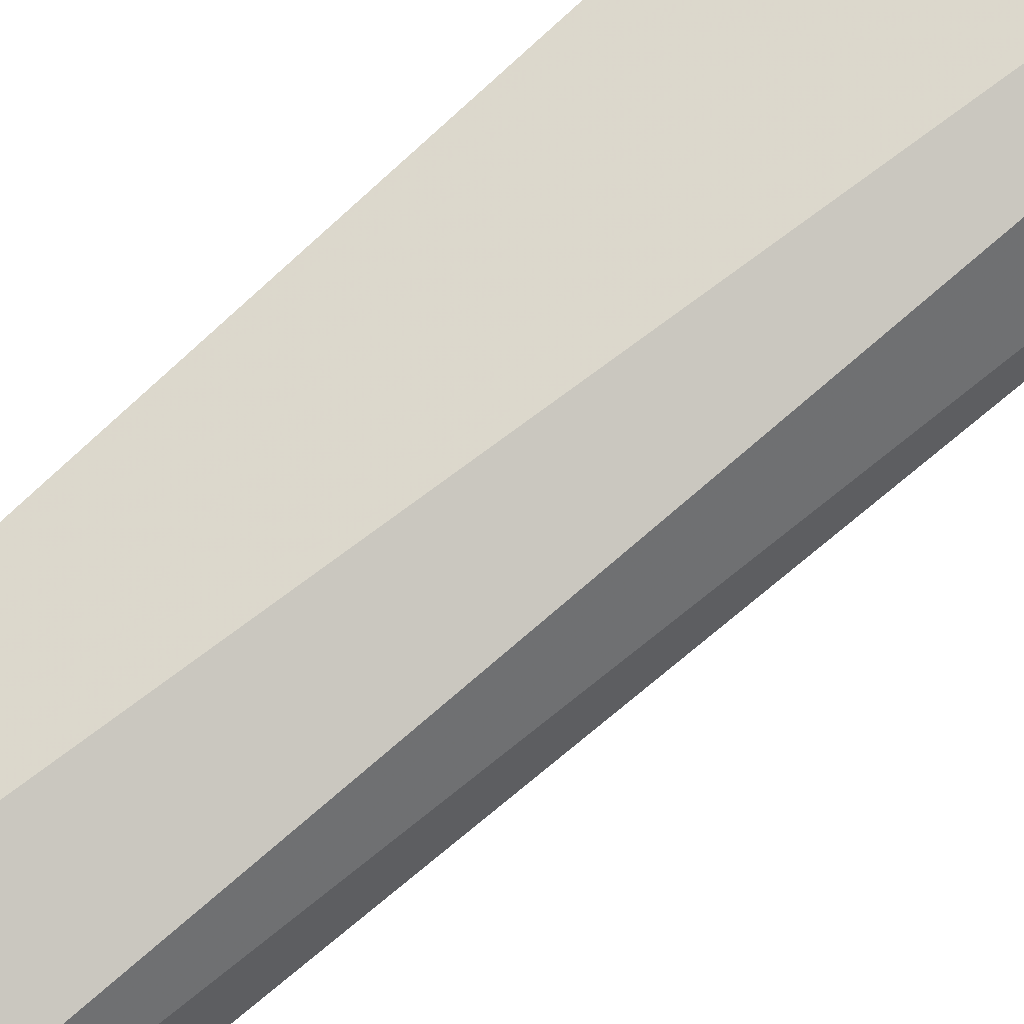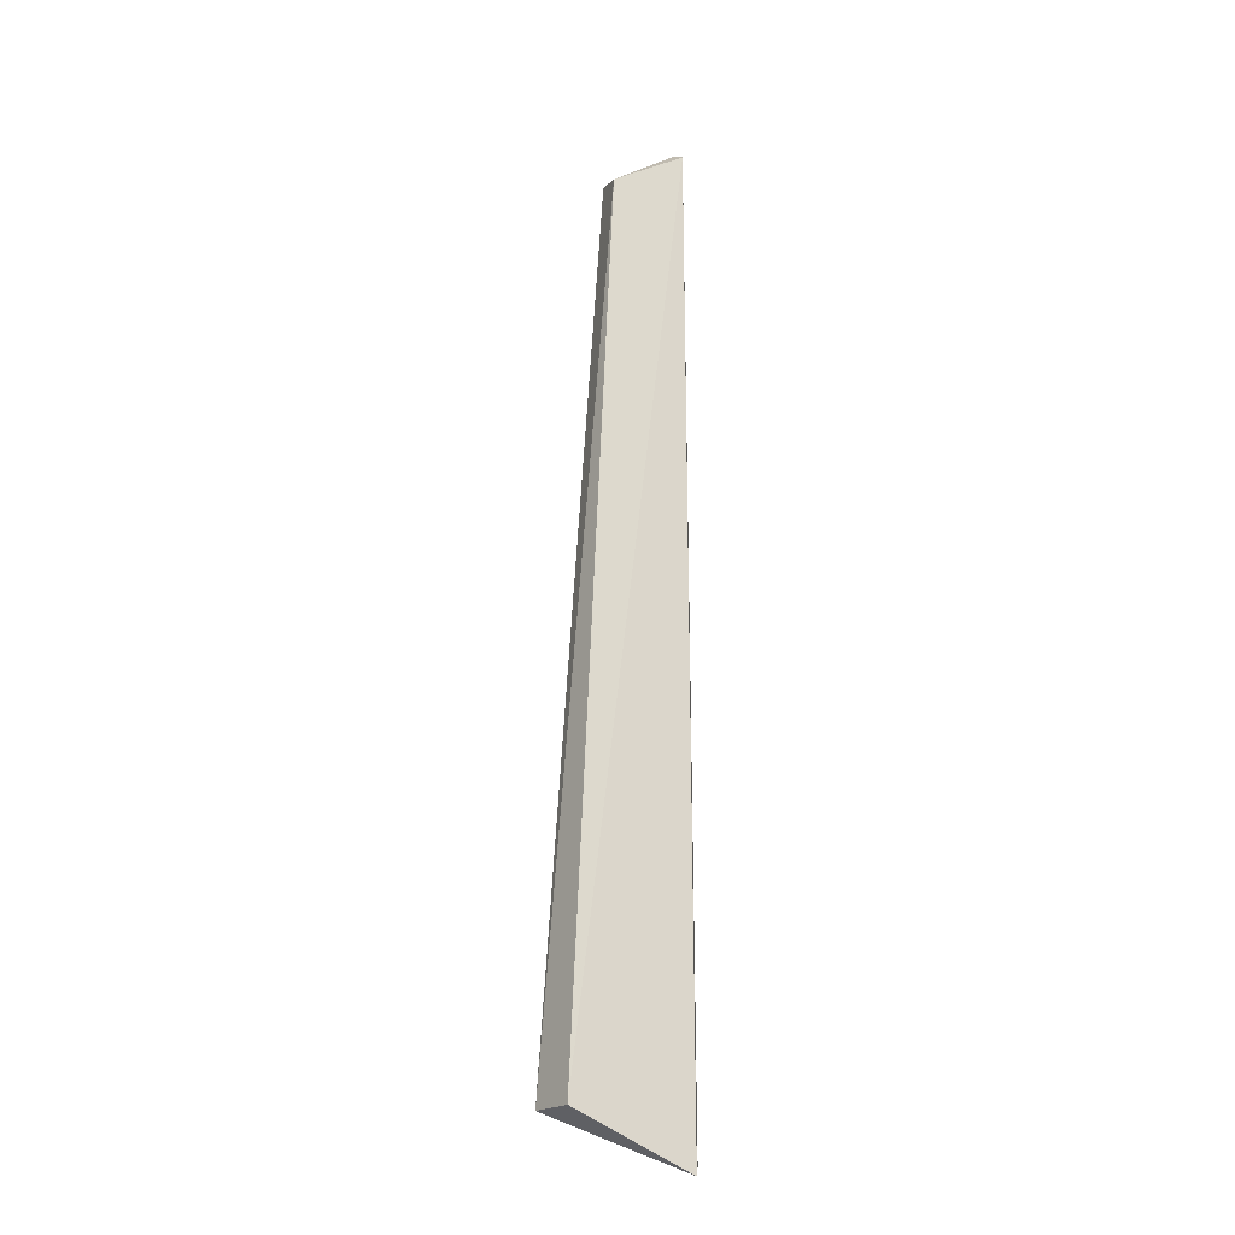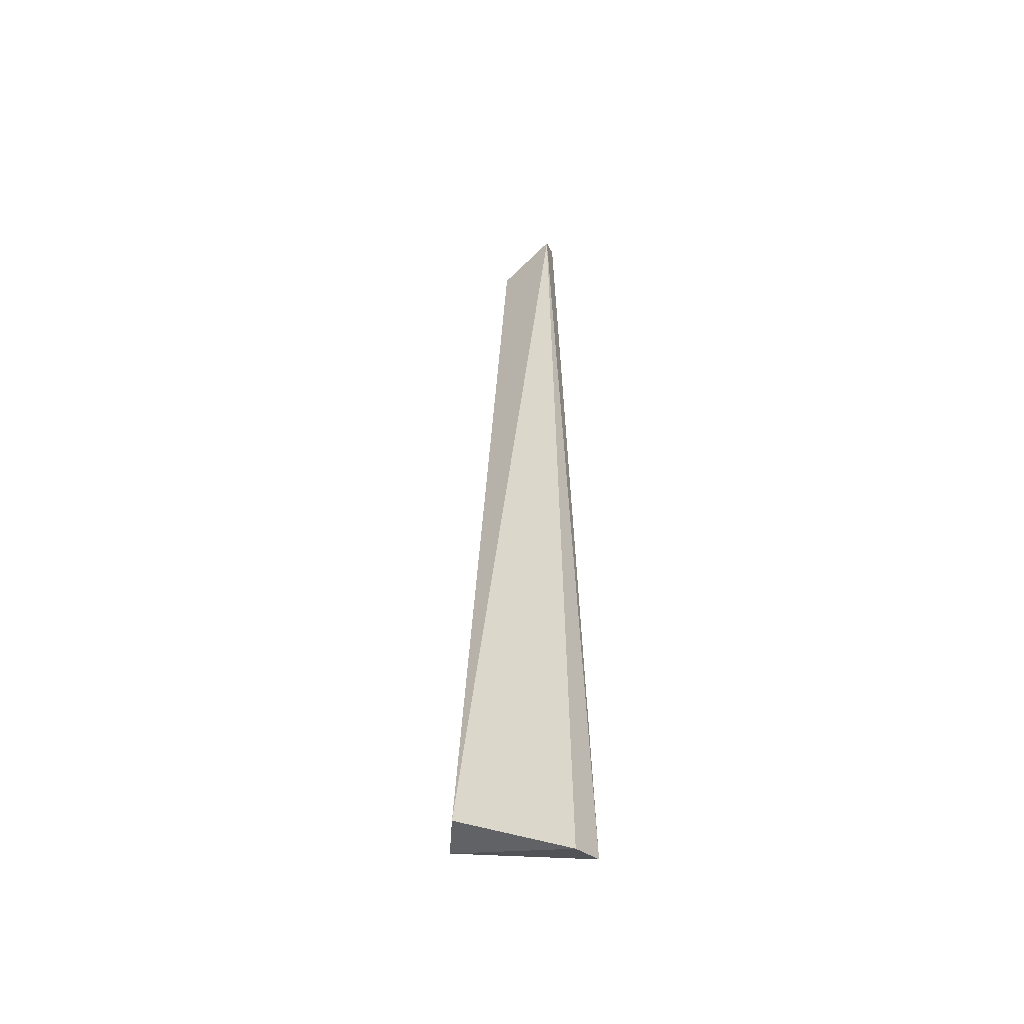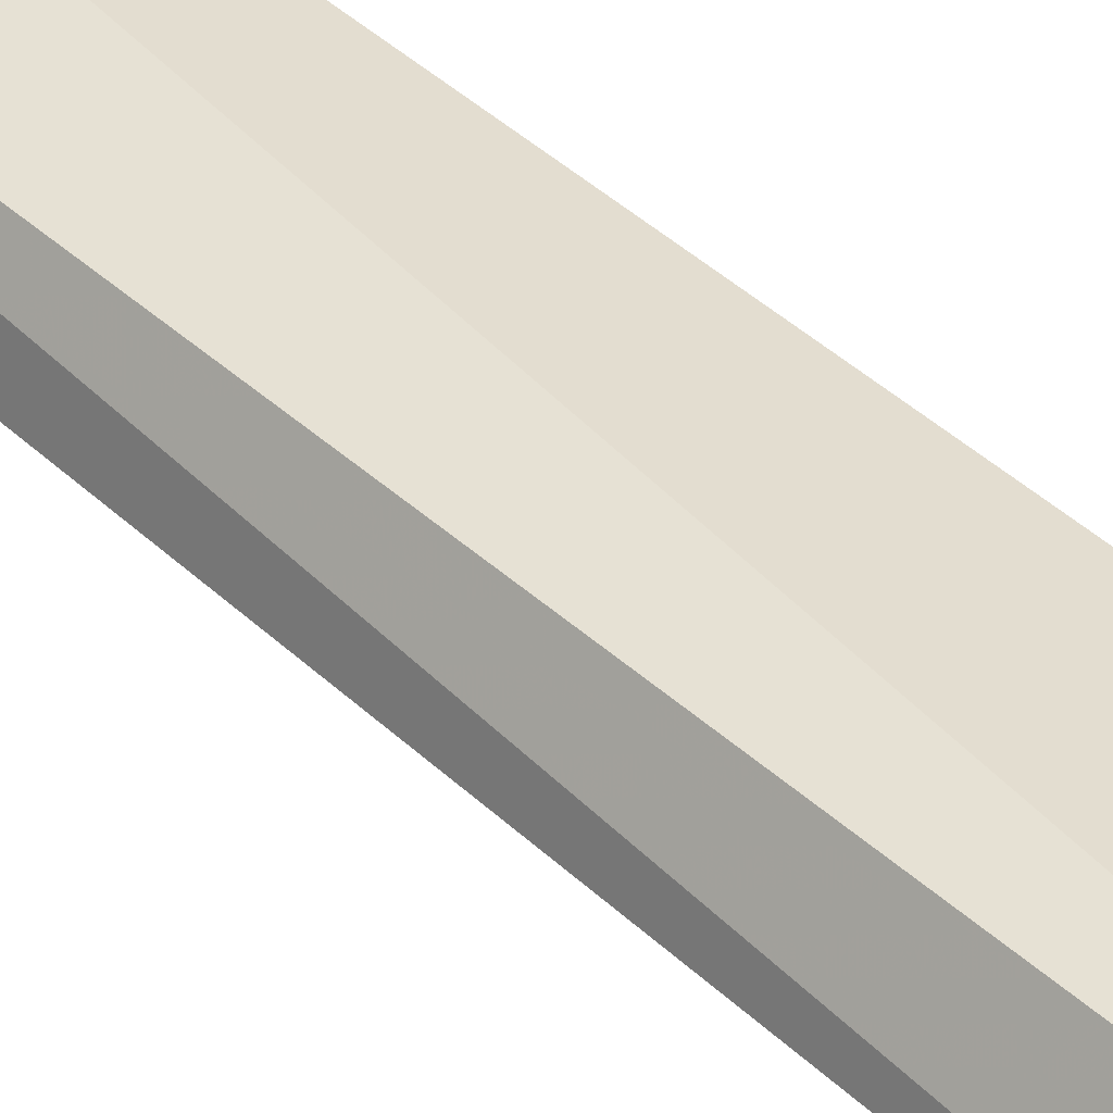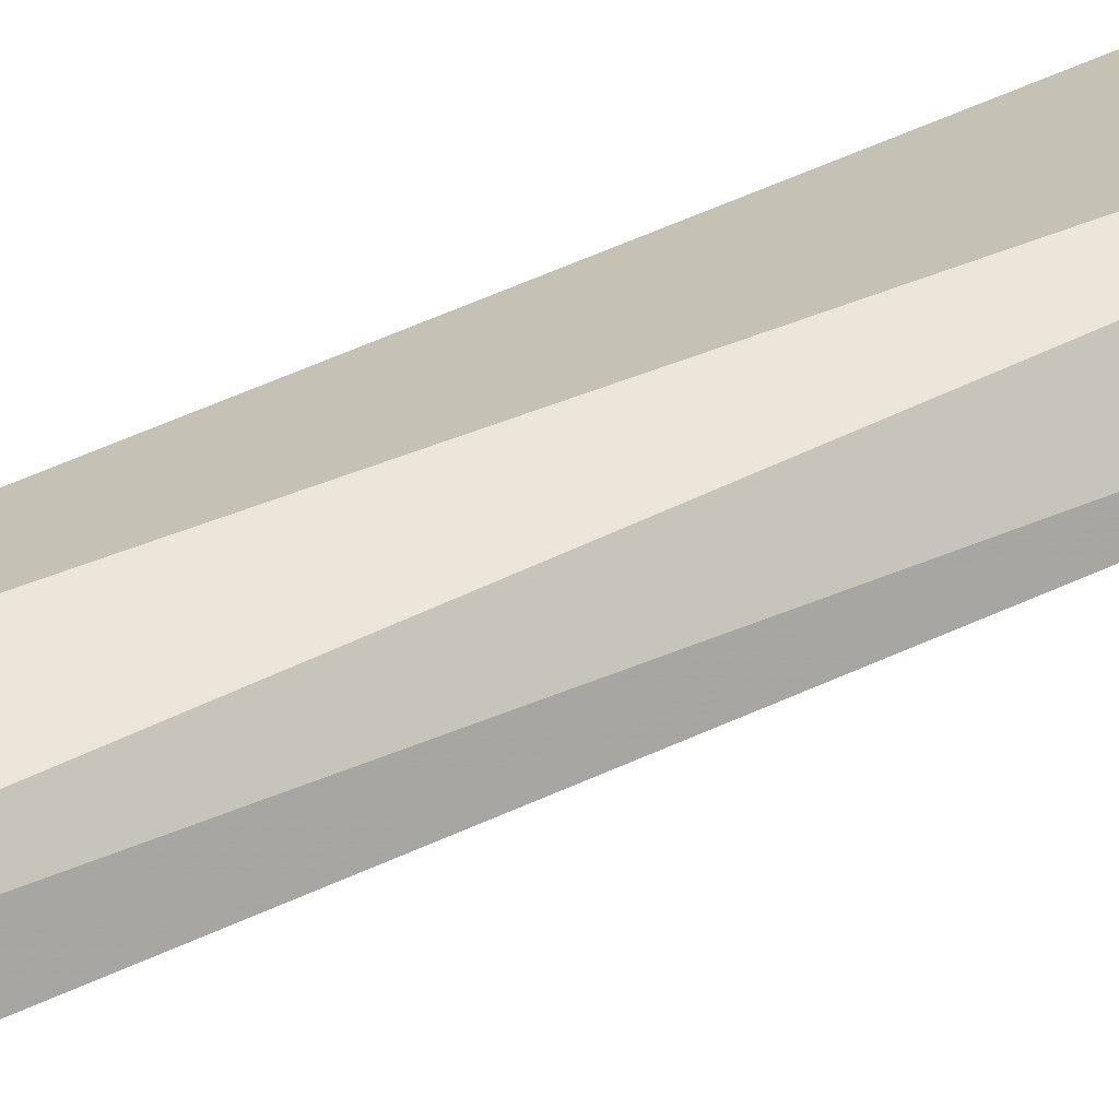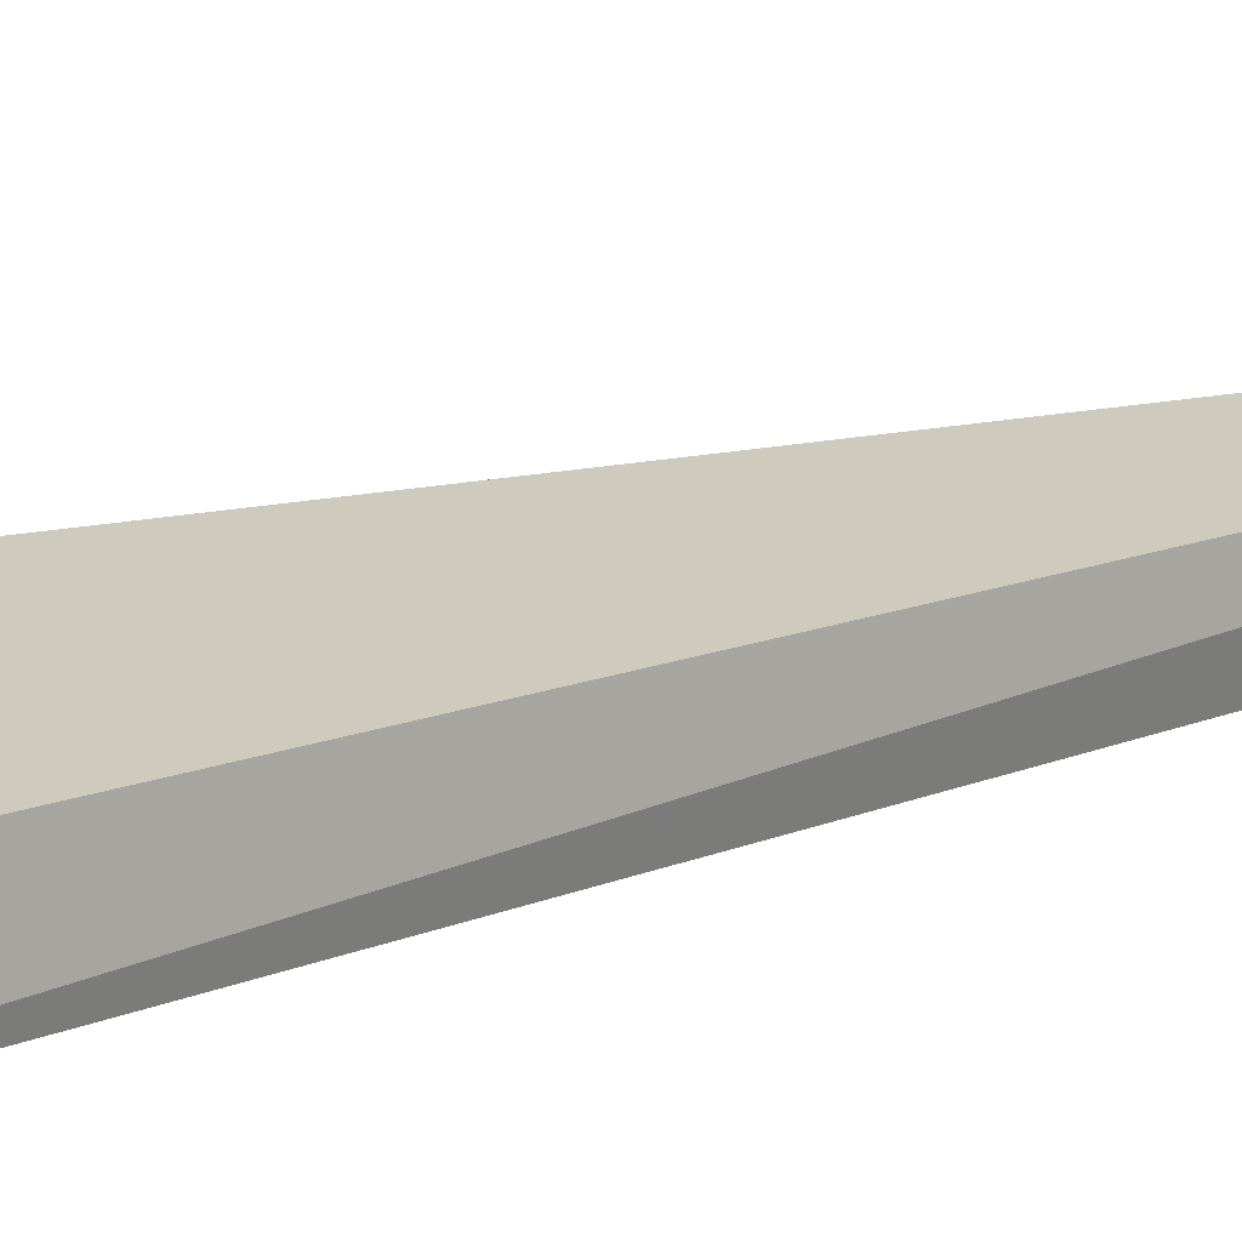
<metadata>
{"format":"obj","ext":"obj","renderer":"f3d","projection":"perspective","resolution":1024,"background":"white","views":[{"elev":79.7,"azim":47.4,"up":"+Y"},{"elev":-20.8,"azim":178.7,"up":"+Z"},{"elev":-49.7,"azim":-148.6,"up":"+Z"},{"elev":48.0,"azim":133.5,"up":"+Y"},{"elev":35.4,"azim":53.8,"up":"+Y"},{"elev":9.1,"azim":-140.9,"up":"+Y"}]}
</metadata>
<code>
v 0.07224 0.04171 0.2126
v 0.1123 0.05857 -0.447
v 0.06514 0.0651 0.2051
v 0.01646 0.07348 0.2186
v 0.01269 0.03466 -0.4769
v 0.09278 0.0863 -0.447
v 0.02123 0.05526 0.2313
v 0.01486 0.06133 -0.4857
f 1 2 3
f 5 2 1
f 6 3 2
f 6 4 3
f 7 1 3
f 7 3 4
f 7 5 1
f 7 4 5
f 8 5 4
f 8 4 6
f 8 6 2
f 8 2 5

</code>
